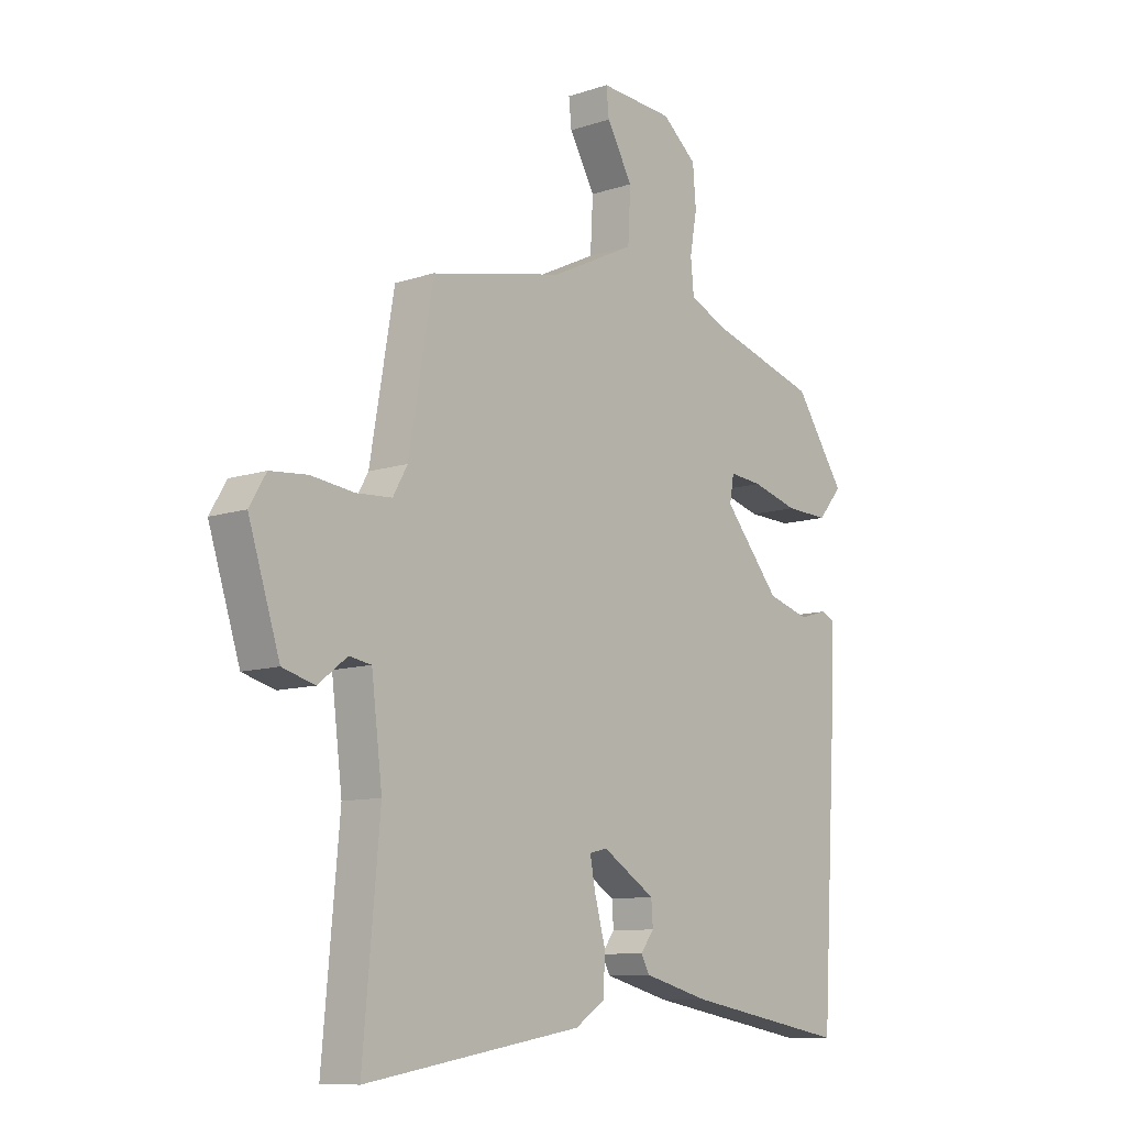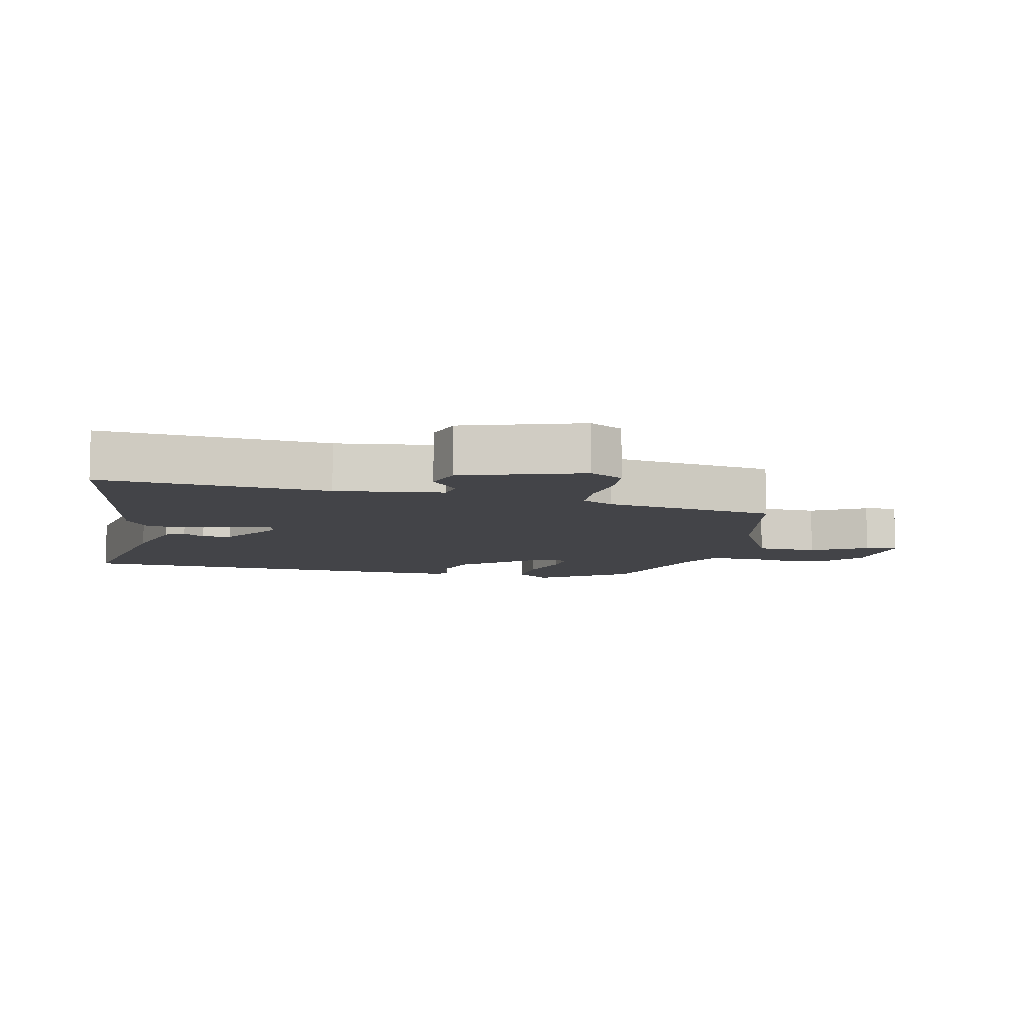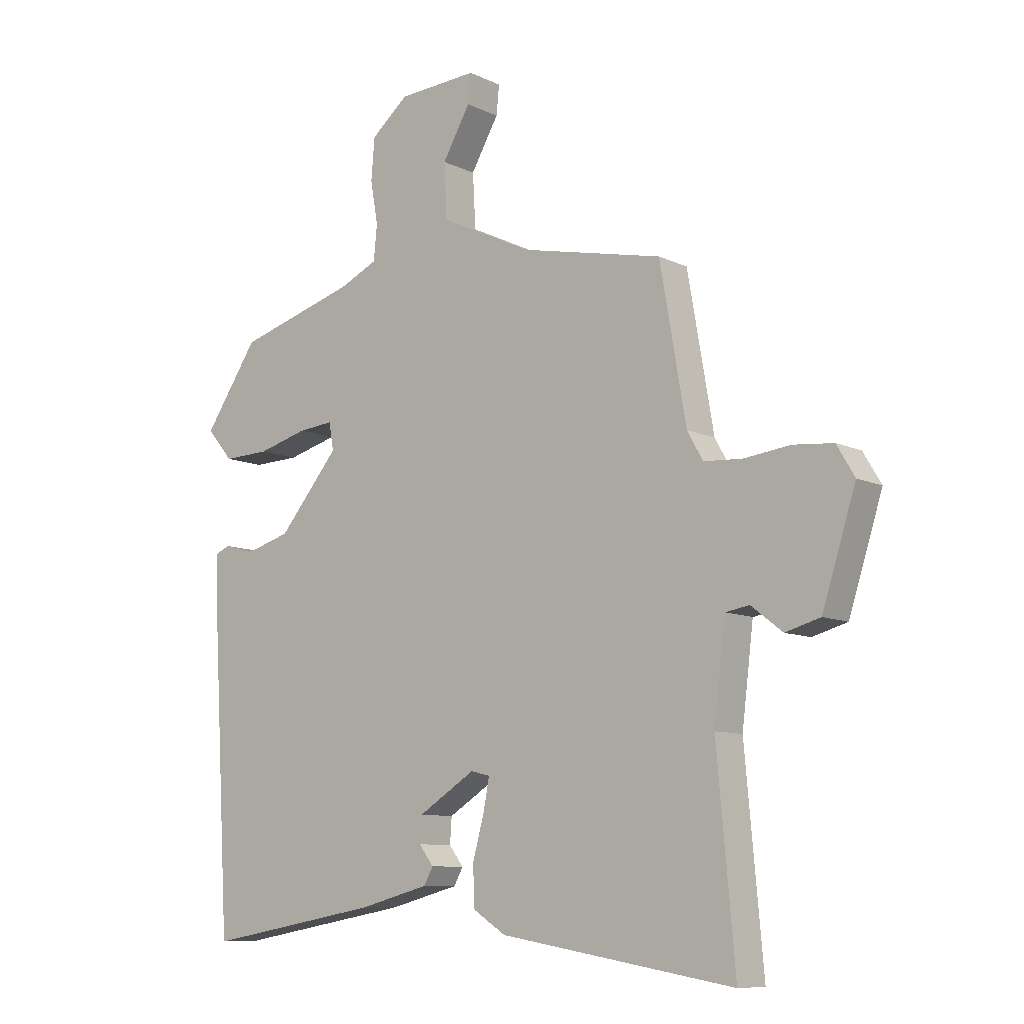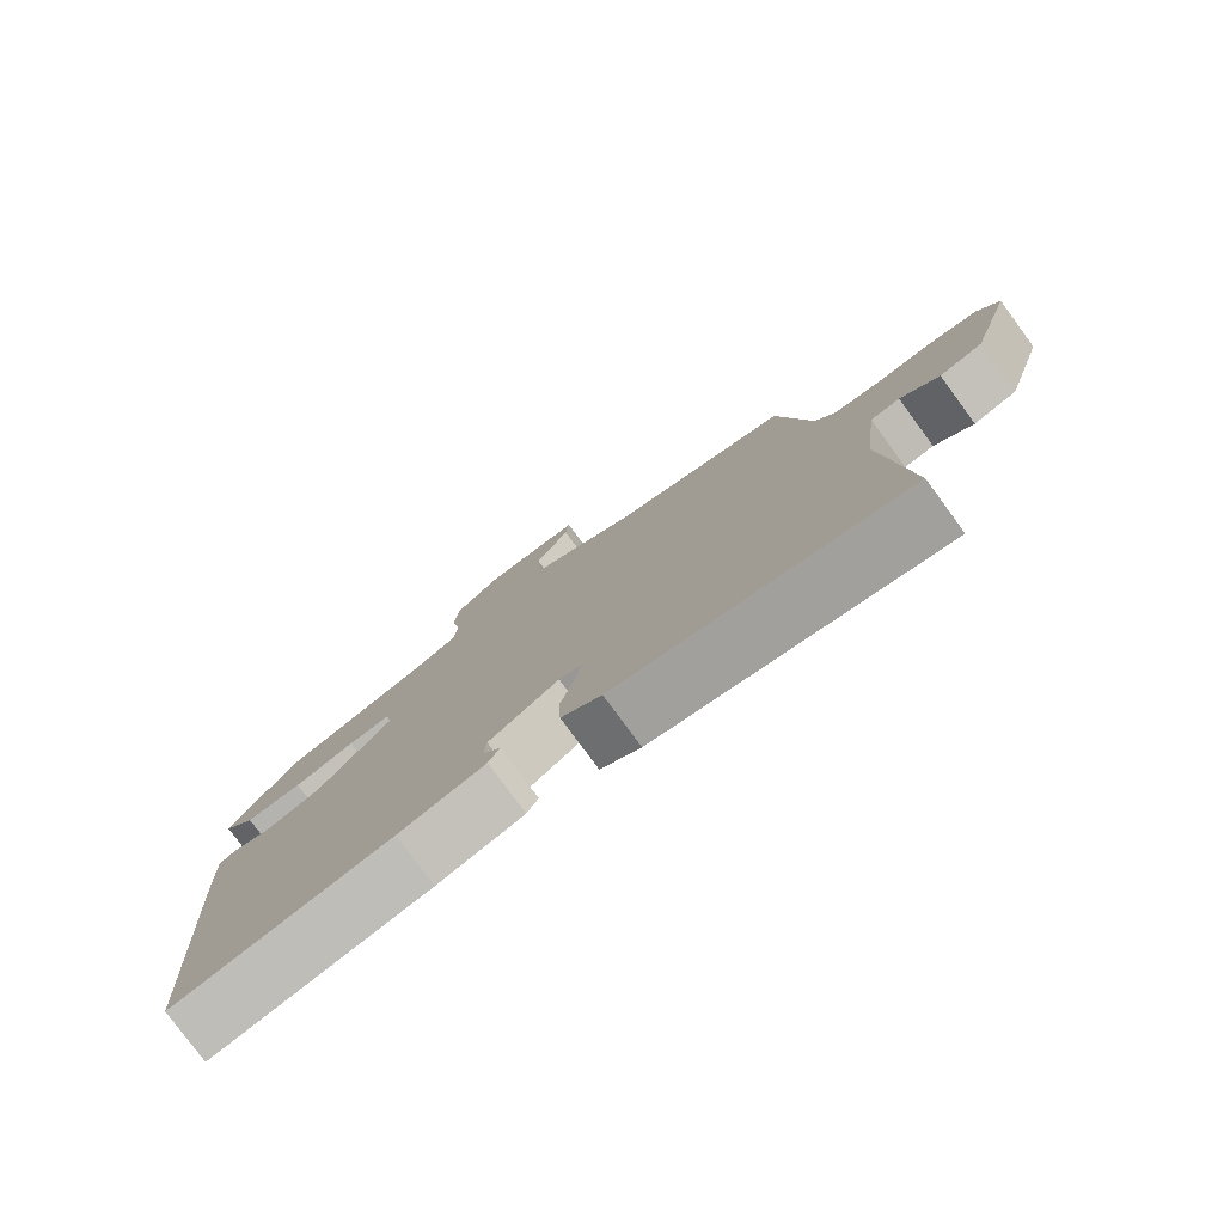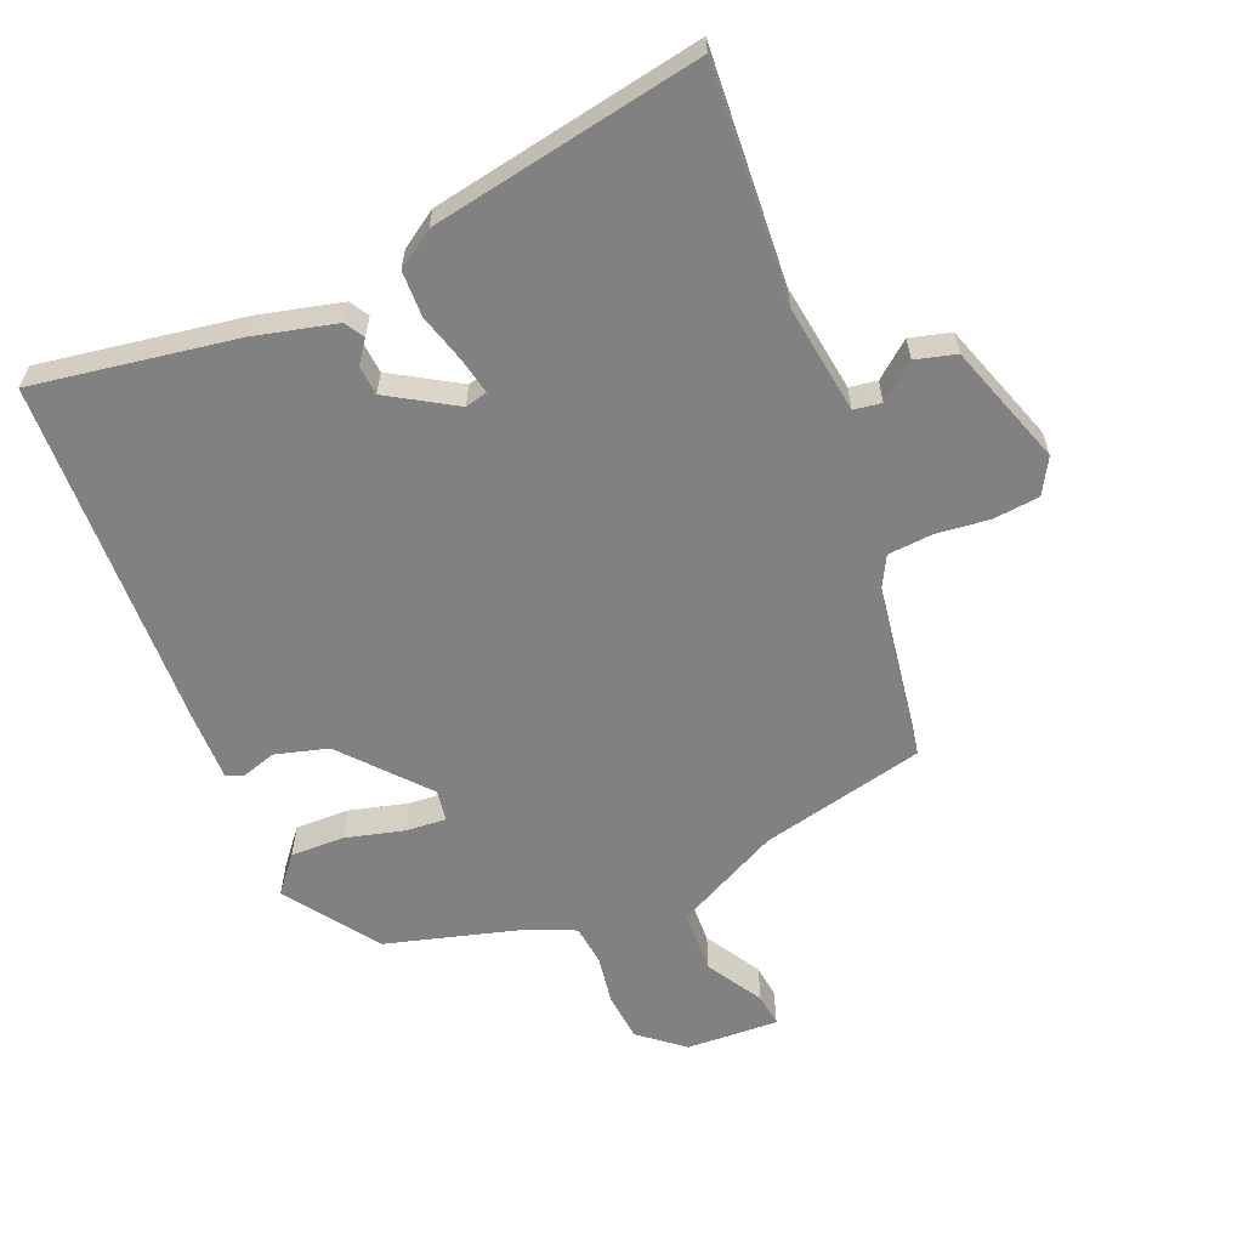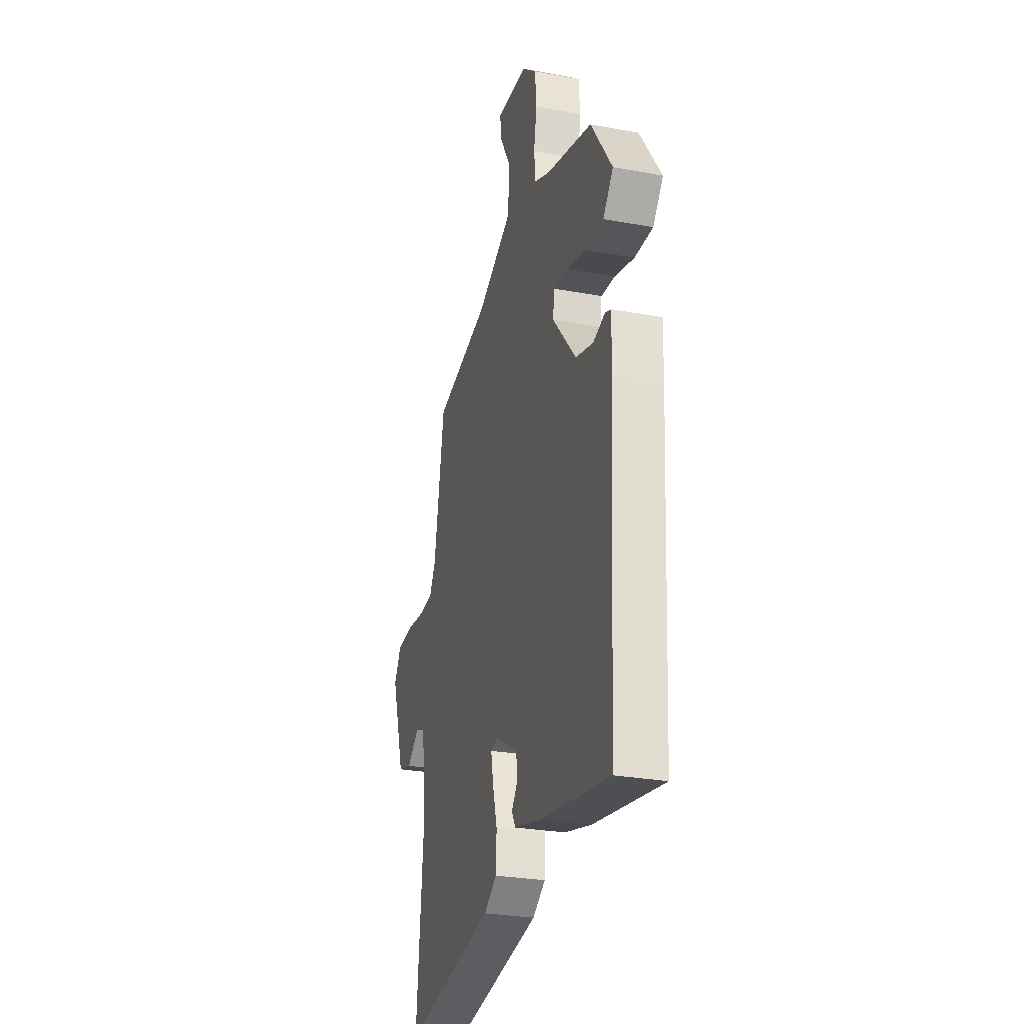
<metadata>
{"format":"obj","ext":"obj","renderer":"f3d","projection":"perspective","resolution":1024,"background":"white","views":[{"elev":-10.0,"azim":-49.6,"up":"+Z"},{"elev":-8.3,"azim":-102.2,"up":"+Y"},{"elev":-9.3,"azim":-141.2,"up":"+Z"},{"elev":-78.8,"azim":-143.7,"up":"+Z"},{"elev":-60.5,"azim":-156.4,"up":"+Y"},{"elev":-27.9,"azim":74.3,"up":"+Z"}]}
</metadata>
<code>
v 0.451 0.07 -0.506
v 0.149 0.07 -0.452
v 0.028 0.07 -0.42
v 0.012 0.07 -0.391
v 0.037 0.07 -0.358
v 0.034 0.07 -0.314
v -0.064 0.07 -0.252
v -0.097 0.07 -0.26
v -0.087 0.07 -0.313
v -0.067 0.07 -0.387
v -0.07 0.07 -0.455
v -0.126 0.07 -0.491
v -0.529 0.07 -0.558
v -0.498 0.07 -0.212
v -0.518 0.07 -0.049
v -0.559 0.07 -0.042
v -0.613 0.07 -0.084
v -0.673 0.07 -0.067
v -0.731 0.07 0.115
v -0.7 0.07 0.167
v -0.631 0.07 0.173
v -0.551 0.07 0.163
v -0.485 0.07 0.167
v -0.458 0.07 0.215
v -0.413 0.07 0.476
v -0.167 0.07 0.529
v -0.01 0.07 0.605
v -0.005 0.07 0.699
v -0.053 0.07 0.783
v -0.058 0.07 0.833
v 0.079 0.07 0.824
v 0.143 0.07 0.77
v 0.149 0.07 0.698
v 0.136 0.07 0.624
v 0.142 0.07 0.564
v 0.208 0.07 0.533
v 0.413 0.07 0.472
v 0.506 0.07 0.334
v 0.461 0.07 0.281
v 0.381 0.07 0.284
v 0.295 0.07 0.308
v 0.234 0.07 0.314
v 0.226 0.07 0.267
v 0.33 0.07 0.143
v 0.408 0.07 0.12
v 0.46 0.07 0.135
v 0.485 0.07 0.124
v 0.482 0.07 0.025
v 0.451 0 -0.506
v 0.149 0 -0.452
v 0.028 0 -0.42
v 0.012 0 -0.391
v 0.037 0 -0.358
v 0.034 0 -0.314
v -0.064 0 -0.252
v -0.097 0 -0.26
v -0.087 0 -0.313
v -0.067 0 -0.387
v -0.07 0 -0.455
v -0.126 0 -0.491
v -0.529 0 -0.558
v -0.498 0 -0.212
v -0.518 0 -0.049
v -0.559 0 -0.042
v -0.613 0 -0.084
v -0.673 0 -0.067
v -0.731 0 0.115
v -0.7 0 0.167
v -0.631 0 0.173
v -0.551 0 0.163
v -0.485 0 0.167
v -0.458 0 0.215
v -0.413 0 0.476
v -0.167 0 0.529
v -0.01 0 0.605
v -0.005 0 0.699
v -0.053 0 0.783
v -0.058 0 0.833
v 0.079 0 0.824
v 0.143 0 0.77
v 0.149 0 0.698
v 0.136 0 0.624
v 0.142 0 0.564
v 0.208 0 0.533
v 0.413 0 0.472
v 0.506 0 0.334
v 0.461 0 0.281
v 0.381 0 0.284
v 0.295 0 0.308
v 0.234 0 0.314
v 0.226 0 0.267
v 0.33 0 0.143
v 0.408 0 0.12
v 0.46 0 0.135
v 0.485 0 0.124
v 0.482 0 0.025
f 45 46 47 48
f 44 45 48 1
f 43 44 1 2
f 38 39 40 41
f 36 37 38 41
f 35 36 41 42
f 31 32 33 34
f 31 34 35
f 28 29 30 31
f 27 28 31 35
f 26 27 35 42
f 24 25 26 42
f 19 20 21 22
f 19 22 23
f 16 17 18 19
f 15 16 19 23
f 14 15 23 24
f 9 10 11 12
f 8 9 12 13
f 2 3 4 5
f 43 2 5 6
f 42 43 6 7
f 24 42 7 8
f 8 13 14 24
f 96 95 94 93
f 49 96 93 92
f 50 49 92 91
f 89 88 87 86
f 89 86 85 84
f 90 89 84 83
f 82 81 80 79
f 83 82 79
f 79 78 77 76
f 83 79 76 75
f 90 83 75 74
f 90 74 73 72
f 70 69 68 67
f 71 70 67
f 67 66 65 64
f 71 67 64 63
f 72 71 63 62
f 60 59 58 57
f 61 60 57 56
f 53 52 51 50
f 54 53 50 91
f 55 54 91 90
f 56 55 90 72
f 72 62 61 56
f 1 49 50 2
f 2 50 51 3
f 3 51 52 4
f 4 52 53 5
f 5 53 54 6
f 6 54 55 7
f 7 55 56 8
f 8 56 57 9
f 9 57 58 10
f 10 58 59 11
f 11 59 60 12
f 12 60 61 13
f 13 61 62 14
f 14 62 63 15
f 15 63 64 16
f 16 64 65 17
f 17 65 66 18
f 18 66 67 19
f 19 67 68 20
f 20 68 69 21
f 21 69 70 22
f 22 70 71 23
f 23 71 72 24
f 24 72 73 25
f 25 73 74 26
f 26 74 75 27
f 27 75 76 28
f 28 76 77 29
f 29 77 78 30
f 30 78 79 31
f 31 79 80 32
f 32 80 81 33
f 33 81 82 34
f 34 82 83 35
f 35 83 84 36
f 36 84 85 37
f 37 85 86 38
f 38 86 87 39
f 39 87 88 40
f 40 88 89 41
f 41 89 90 42
f 42 90 91 43
f 43 91 92 44
f 44 92 93 45
f 45 93 94 46
f 46 94 95 47
f 47 95 96 48
f 48 96 49 1

</code>
